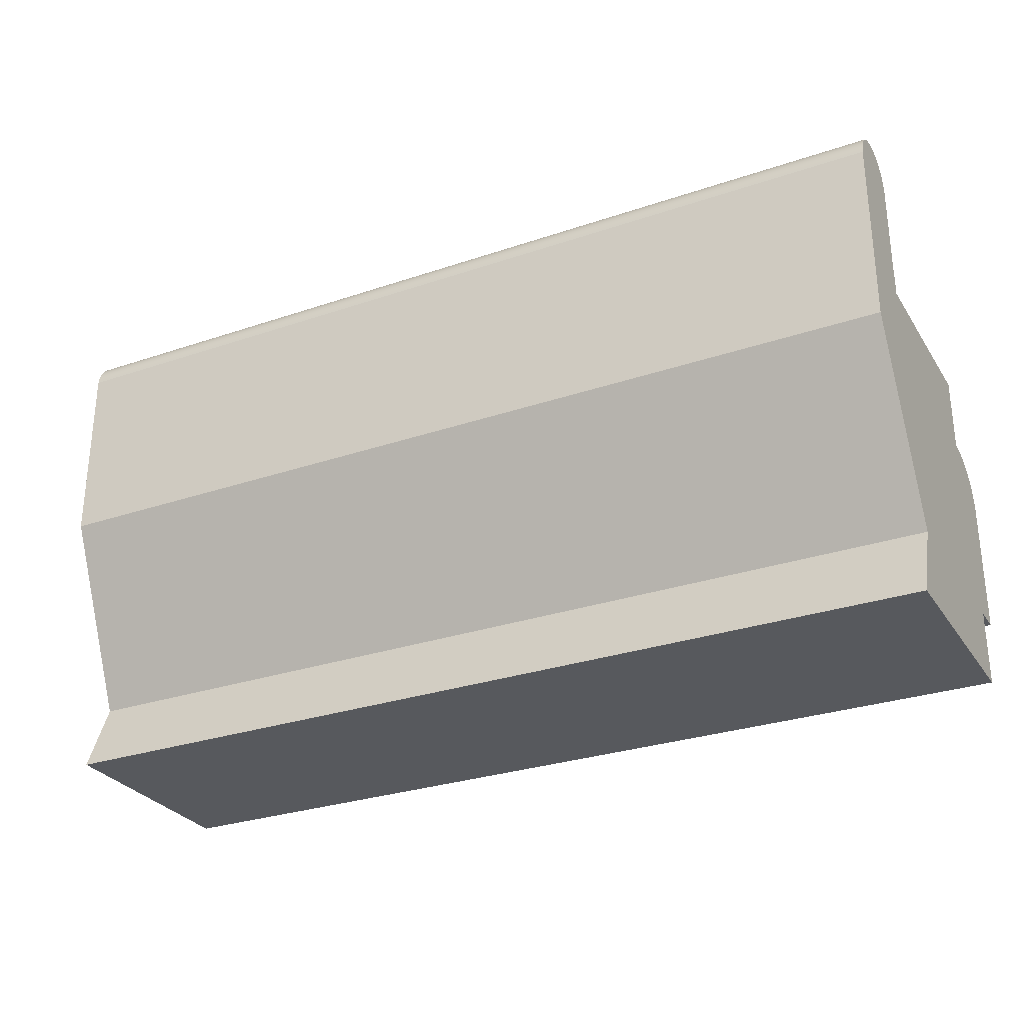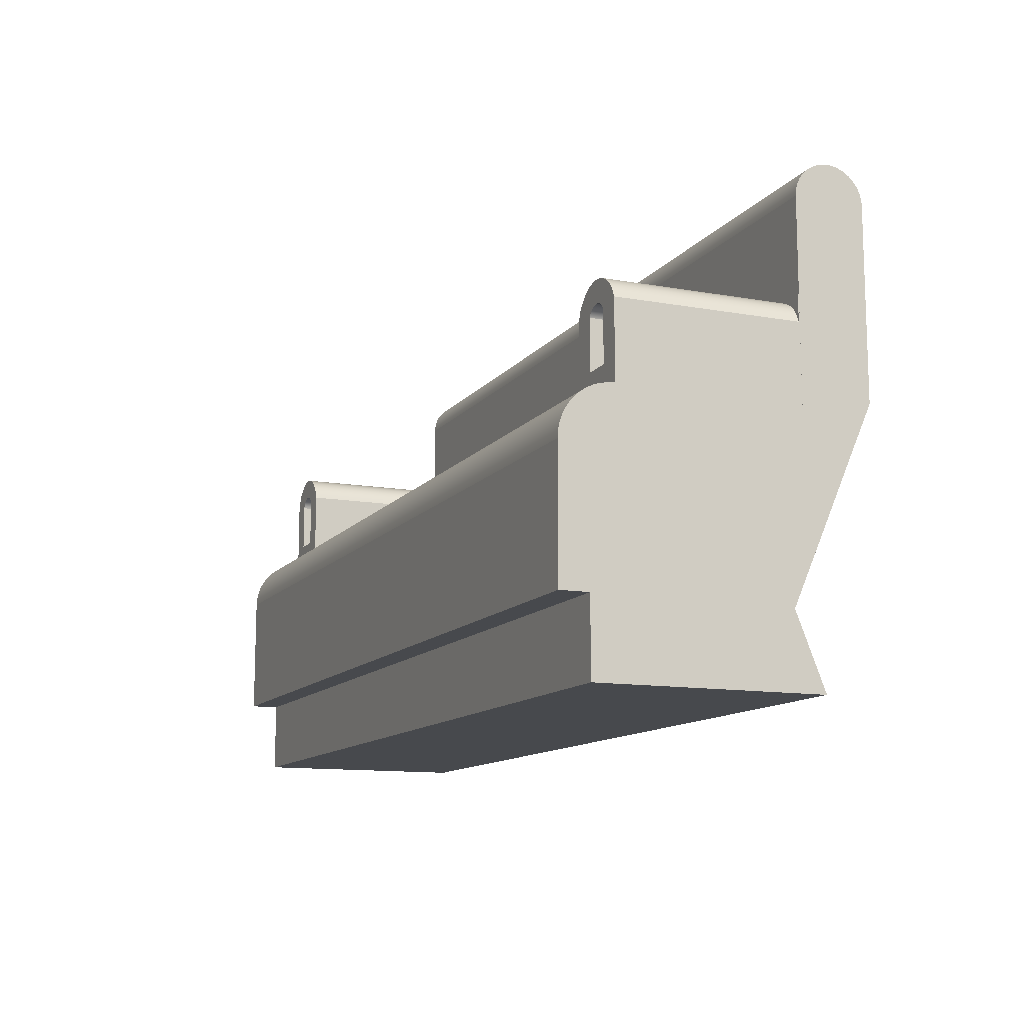
<metadata>
{"format":"obj","ext":"obj","renderer":"f3d","projection":"perspective","resolution":1024,"background":"white","views":[{"elev":-29.0,"azim":26.8,"up":"+Y"},{"elev":-12.1,"azim":-112.9,"up":"+Y"}]}
</metadata>
<code>
v -0.4295 -0.3119 0.1019
v 0.4188 -0.3119 -0.1039
v 0.4188 -0.3119 0.1019
v -0.4295 -0.3119 -0.1039
v 0.4188 -0.08004 -0.09981
v 0.4188 -0.2447 0.07505
v -0.4295 -0.2434 -0.1039
v 0.4188 -0.2434 -0.1039
v 0.4188 -0.07795 -0.09367
v -0.4295 -0.2447 0.07505
v 0.4188 -0.07627 -0.08086
v -0.4295 -0.08004 -0.09981
v 0.4188 -0.0829 -0.1056
v 0.4188 -0.07669 -0.08732
v 0.4188 -0.06876 0.1524
v -0.4295 -0.07627 -0.08086
v 0.4188 -0.008084 0.08703
v -0.4295 -0.07795 -0.09367
v -0.4295 -0.0829 -0.1056
v 0.4188 -0.2434 -0.1304
v 0.4188 -0.0865 -0.111
v -0.4295 -0.06876 0.1524
v -0.4295 -0.07669 -0.08732
v -0.4295 -0.07627 0.08798
v 0.4188 -0.07627 -0.0816
v -0.4295 -0.0865 -0.111
v -0.4295 -0.2434 -0.1304
v 0.4188 -0.1193 -0.13
v 0.4188 -0.09077 -0.1159
v 0.4188 0.1006 0.1524
v 0.4188 0.01799 0.08798
v -0.4295 -0.07627 -0.08086
v -0.4295 -0.07627 0.08798
v 0.3532 -0.07627 -0.08086
v 0.4188 -0.008084 -0.0816
v -0.4295 -0.09077 -0.1159
v -0.4295 -0.1258 -0.1304
v 0.4188 -0.1258 -0.1304
v 0.4188 -0.113 -0.1287
v 0.4188 -0.09564 -0.1202
v -0.4295 0.1058 0.1524
v 0.4188 0.1058 0.1524
v -0.4295 0.1036 0.08798
v 0.4188 0.01799 0.08703
v 0.4188 0.1078 0.08826
v -0.3639 -0.07627 -0.08086
v 0.3992 -0.05749 -0.0816
v 0.4163 -0.000992 0.08703
v 0.3532 -0.07627 -0.0816
v -0.4295 -0.09564 -0.1202
v -0.4295 -0.1193 -0.13
v -0.4295 -0.113 -0.1287
v 0.4188 -0.1068 -0.1266
v 0.4188 -0.101 -0.1237
v -0.4295 0.1095 0.1519
v 0.4188 0.1095 0.1519
v 0.4188 0.1051 0.1525
v -0.4295 0.1078 0.08826
v 0.386 0.01799 0.08703
v 0.4188 0.05979 0.08798
v 0.4188 0.1119 0.08908
v -0.4093 -0.05606 -0.08086
v -0.4295 -0.005959 -0.08086
v -0.4295 0.01799 0.08798
v 0.3532 -0.07627 0.08798
v 0.3727 -0.05749 -0.0816
v 0.3992 -0.01143 -0.0816
v 0.4163 -0.000992 -0.0816
v 0.3532 -0.008084 -0.0816
v -0.4295 -0.101 -0.1237
v -0.4295 -0.1068 -0.1266
v -0.4295 0.1139 0.1508
v 0.4188 0.1139 0.1508
v -0.4295 0.1119 0.08908
v 0.4188 0.1036 0.08798
v 0.4122 0.005366 0.08703
v 0.386 0.01799 0.08777
v 0.3934 0.01715 0.08703
v 0.4188 0.1159 0.09043
v -0.3841 -0.05606 -0.08086
v -0.4295 -0.005959 0.08703
v -0.3639 0.01799 0.08798
v -0.4295 0.01799 0.08703
v -0.3639 -0.07627 0.08798
v 0.3532 -0.008084 0.08777
v 0.3992 -0.05749 -0.05214
v 0.3986 -0.00956 -0.0816
v 0.3969 -0.006911 -0.0816
v -0.4295 0.118 0.1491
v 0.4188 0.118 0.1491
v -0.4295 0.1159 0.09043
v 0.4069 0.01068 0.08703
v 0.3785 0.01715 -0.0816
v 0.3532 0.01799 0.08798
v 0.4005 0.01467 0.08703
v 0.386 0.01799 -0.0816
v 0.4188 0.1197 0.0923
v -0.4093 -0.01021 -0.08086
v -0.3639 -0.005959 -0.08086
v -0.3841 -0.05606 -0.0573
v -0.4265 0.000654 -0.08086
v -0.3967 0.01799 0.08703
v -0.3639 -0.005959 0.08703
v 0.3532 0.01799 0.08777
v 0.3727 -0.05749 -0.05214
v 0.3992 -0.01143 -0.05214
v 0.3947 -0.004699 -0.0816
v 0.4122 0.005366 -0.0816
v 0.3557 -0.000992 -0.0816
v 0.3727 -0.01143 -0.0816
v -0.4295 0.1218 0.1468
v 0.4188 0.1218 0.1468
v -0.4295 0.1197 0.0923
v 0.4069 0.01068 -0.0816
v 0.3785 0.01715 0.08777
v 0.3934 0.01715 -0.0816
v 0.4188 0.1232 0.09463
v -0.4089 -0.009436 -0.08086
v -0.4093 -0.01021 -0.0573
v -0.3841 -0.01021 -0.08086
v -0.4093 -0.05606 -0.0573
v -0.4265 0.000654 0.08703
v -0.405 -0.005045 -0.08086
v -0.3639 0.01799 0.08703
v -0.4038 0.01723 0.08703
v 0.3557 -0.000992 0.08777
v 0.3727 -0.01143 -0.05214
v 0.3986 -0.00956 -0.05214
v 0.3947 -0.004699 -0.05214
v 0.392 -0.003036 -0.0816
v 0.3597 0.005366 -0.0816
v 0.375 -0.006911 -0.0816
v 0.3733 -0.00956 -0.0816
v -0.4295 0.1253 0.144
v 0.4188 0.1253 0.144
v -0.4295 0.1232 0.09463
v 0.4005 0.01467 -0.0816
v 0.3714 0.01467 -0.0816
v 0.4188 0.1264 0.09741
v -0.4072 -0.007033 -0.08086
v -0.4089 -0.009436 -0.0573
v -0.3844 -0.009436 -0.08086
v -0.3668 0.000654 0.08703
v -0.3841 -0.01021 -0.0573
v -0.4223 0.006513 0.08703
v -0.4223 0.006513 -0.08086
v -0.4024 -0.003559 -0.08086
v -0.3895 0.01723 0.08703
v -0.4107 0.01499 0.08703
v -0.4038 0.01723 -0.08086
v 0.3597 0.005366 0.08777
v 0.3969 -0.006911 -0.05214
v 0.392 -0.003036 -0.05214
v 0.3891 -0.002003 -0.0816
v 0.365 0.01068 -0.0816
v 0.3772 -0.004699 -0.0816
v 0.3733 -0.00956 -0.05214
v -0.4295 0.1284 0.1408
v 0.4188 0.1284 0.1408
v -0.4295 0.1264 0.09741
v 0.3714 0.01467 0.08777
v 0.4188 0.1291 0.1006
v -0.4072 -0.007033 -0.0573
v -0.3861 -0.007033 -0.08086
v -0.3668 0.000654 -0.08086
v -0.417 0.01136 0.08703
v -0.3996 -0.002641 -0.08086
v -0.405 -0.005045 -0.0573
v -0.3826 0.01499 0.08703
v -0.3967 0.01799 -0.08086
v -0.4107 0.01499 -0.08086
v 0.365 0.01068 0.08777
v 0.375 -0.006911 -0.05214
v 0.3799 -0.003036 -0.05214
v 0.3891 -0.002003 -0.05214
v 0.386 -0.001653 -0.0816
v 0.3799 -0.003036 -0.0816
v -0.4295 0.131 0.1372
v 0.4188 0.131 0.1372
v -0.4295 0.1291 0.1006
v 0.4188 0.1315 0.1041
v -0.3861 -0.007033 -0.0573
v -0.3844 -0.009436 -0.0573
v -0.3883 -0.005045 -0.08086
v -0.371 0.006513 0.08703
v -0.3967 -0.00233 -0.08086
v -0.371 0.006513 -0.08086
v -0.4024 -0.003559 -0.0573
v -0.3764 0.01136 0.08703
v -0.3895 0.01723 -0.08086
v -0.417 0.01136 -0.08086
v -0.3826 0.01499 -0.08086
v 0.3772 -0.004699 -0.05214
v 0.3828 -0.002003 -0.05214
v 0.386 -0.001653 -0.05214
v 0.3828 -0.002003 -0.0816
v -0.4295 0.1331 0.1332
v 0.4188 0.1331 0.1332
v -0.4295 0.1315 0.1041
v 0.4188 0.1333 0.1079
v -0.3883 -0.005045 -0.0573
v -0.3909 -0.003559 -0.08086
v -0.3937 -0.002641 -0.08086
v -0.3996 -0.002641 -0.0573
v -0.3764 0.01136 -0.08086
v -0.4295 0.1346 0.129
v 0.4188 0.1346 0.129
v -0.4295 0.1333 0.1079
v 0.4188 0.1347 0.1118
v -0.3909 -0.003559 -0.0573
v -0.3967 -0.00233 -0.0573
v -0.3937 -0.002641 -0.0573
v -0.4295 0.1355 0.1246
v 0.4188 0.1355 0.1246
v -0.4295 0.1347 0.1118
v 0.4188 0.1355 0.116
v -0.4295 0.1358 0.1202
v 0.4188 0.1358 0.1202
v -0.4295 0.1355 0.116
g mesh1_mesh1-geometry
f 1 2 3
f 2 1 4
f 3 2 1
f 4 1 2
f 3 5 2
f 3 1 6
f 4 7 1
f 4 2 7
f 2 5 8
f 9 5 3
f 10 6 1
f 6 11 3
f 12 1 7
f 8 7 2
f 5 13 8
f 5 9 12
f 14 9 3
f 6 10 15
f 10 1 16
f 11 14 3
f 6 17 11
f 18 1 12
f 12 7 19
f 8 20 7
f 13 21 8
f 13 5 19
f 18 12 9
f 12 19 5
f 9 14 18
f 22 15 10
f 15 17 6
f 16 1 23
f 16 24 10
f 14 11 23
f 11 17 25
f 23 1 18
f 19 7 26
f 27 7 20
f 8 28 20
f 21 29 8
f 21 13 26
f 19 26 13
f 23 18 14
f 15 22 30
f 22 10 24
f 31 17 15
f 16 23 32
f 33 16 24
f 24 16 33
f 34 23 11
f 35 25 17
f 34 25 11
f 11 25 34
f 26 7 36
f 27 37 7
f 27 20 37
f 38 20 28
f 39 28 8
f 29 40 8
f 29 21 36
f 26 36 21
f 41 30 22
f 30 42 15
f 43 22 24
f 44 17 31
f 45 31 15
f 32 23 46
f 16 33 32
f 32 33 16
f 24 33 43
f 46 23 34
f 35 47 25
f 17 48 35
f 25 34 49
f 49 34 25
f 36 7 50
f 51 7 37
f 38 37 20
f 28 51 38
f 39 52 28
f 53 39 8
f 40 54 8
f 29 36 40
f 42 30 41
f 41 22 55
f 42 56 15
f 57 30 42
f 42 30 57
f 58 22 43
f 17 44 48
f 59 31 44
f 44 31 59
f 31 45 60
f 61 45 15
f 46 62 32
f 32 63 33
f 64 43 33
f 34 65 46
f 66 25 47
f 67 47 35
f 68 35 48
f 49 69 34
f 25 66 49
f 50 7 70
f 50 40 36
f 52 7 51
f 37 38 51
f 51 28 52
f 52 39 71
f 53 71 39
f 54 53 8
f 40 50 54
f 42 41 56
f 55 22 72
f 55 56 41
f 56 73 15
f 74 22 58
f 43 75 58
f 76 48 44
f 31 59 77
f 77 59 31
f 59 78 44
f 75 60 45
f 60 43 31
f 61 74 45
f 79 61 15
f 63 32 62
f 62 46 80
f 81 33 63
f 82 43 64
f 64 33 83
f 84 46 65
f 65 34 85
f 47 86 66
f 47 67 86
f 87 67 35
f 68 88 35
f 48 76 68
f 85 34 69
f 69 49 66
f 70 7 71
f 70 54 50
f 71 7 52
f 71 53 70
f 54 70 53
f 72 22 89
f 72 73 55
f 56 55 73
f 73 90 15
f 91 22 74
f 58 45 74
f 45 58 75
f 75 43 60
f 92 76 44
f 77 93 59
f 31 77 94
f 94 77 31
f 78 95 44
f 59 96 78
f 31 43 94
f 74 61 91
f 79 91 61
f 97 79 15
f 98 63 62
f 99 80 46
f 80 100 62
f 83 33 81
f 63 101 81
f 94 43 82
f 82 102 64
f 64 102 82
f 64 102 83
f 83 102 64
f 84 103 46
f 84 65 82
f 104 65 85
f 105 66 86
f 106 86 67
f 67 87 106
f 88 87 35
f 107 88 68
f 108 68 76
f 69 109 85
f 110 69 66
f 89 22 111
f 89 90 72
f 73 72 90
f 90 112 15
f 113 22 91
f 92 114 76
f 95 92 44
f 96 59 93
f 115 93 77
f 94 77 104
f 104 77 94
f 78 116 95
f 116 78 96
f 91 79 113
f 97 113 79
f 117 97 15
f 118 63 98
f 98 62 119
f 120 80 99
f 99 46 103
f 121 62 100
f 80 120 100
f 81 122 83
f 122 81 101
f 101 63 123
f 94 82 65
f 102 82 124
f 124 82 102
f 102 83 125
f 82 103 84
f 94 65 104
f 85 126 104
f 105 127 66
f 105 86 127
f 106 127 86
f 128 106 87
f 87 88 128
f 107 129 88
f 130 107 68
f 108 131 68
f 108 76 114
f 126 85 109
f 109 69 132
f 133 69 110
f 110 66 127
f 111 22 134
f 111 112 89
f 90 89 112
f 112 135 15
f 136 22 113
f 114 92 137
f 95 137 92
f 96 93 116
f 93 115 138
f 77 104 115
f 137 95 116
f 113 97 136
f 117 136 97
f 139 117 15
f 140 63 118
f 118 98 141
f 121 119 62
f 119 141 98
f 142 120 99
f 103 143 99
f 121 100 119
f 144 100 120
f 145 83 122
f 101 146 122
f 123 63 140
f 147 101 123
f 124 103 82
f 102 148 124
f 125 83 149
f 125 150 102
f 151 104 126
f 128 127 106
f 152 128 88
f 152 88 129
f 129 107 153
f 130 153 107
f 154 130 68
f 131 109 68
f 155 131 108
f 114 155 108
f 109 131 126
f 132 69 133
f 156 109 132
f 133 110 157
f 127 157 110
f 134 22 158
f 134 135 111
f 112 111 135
f 135 159 15
f 160 22 136
f 137 138 114
f 116 93 137
f 161 138 115
f 93 138 137
f 115 104 161
f 136 117 160
f 139 160 117
f 162 139 15
f 140 118 163
f 141 163 118
f 141 119 144
f 120 142 144
f 164 142 99
f 165 99 143
f 103 124 143
f 144 119 100
f 166 83 145
f 145 122 146
f 146 101 165
f 140 163 123
f 167 101 147
f 123 168 147
f 148 169 124
f 102 170 148
f 149 83 166
f 149 171 125
f 170 102 150
f 150 125 171
f 172 104 151
f 151 126 131
f 157 127 128
f 152 173 128
f 129 173 152
f 153 174 129
f 153 130 175
f 154 175 130
f 176 154 68
f 109 176 68
f 155 172 131
f 138 155 114
f 132 133 173
f 177 109 156
f 132 173 156
f 157 173 133
f 158 22 178
f 134 158 135
f 159 179 15
f 159 135 158
f 180 22 160
f 138 161 155
f 161 104 172
f 139 162 160
f 181 162 15
f 163 141 182
f 183 141 144
f 183 144 142
f 142 164 183
f 184 164 99
f 165 184 99
f 143 185 165
f 185 143 124
f 145 146 166
f 101 186 165
f 187 146 165
f 168 123 163
f 186 101 167
f 147 188 167
f 188 147 168
f 169 189 124
f 148 190 169
f 190 148 170
f 166 191 149
f 171 149 191
f 170 150 190
f 150 171 192
f 151 131 172
f 173 157 128
f 193 173 129
f 174 193 129
f 194 174 153
f 175 194 153
f 175 154 195
f 176 195 154
f 176 109 196
f 172 155 161
f 196 109 177
f 156 193 177
f 193 156 173
f 178 22 197
f 158 178 159
f 179 198 15
f 179 159 178
f 199 22 180
f 180 160 162
f 162 181 180
f 200 181 15
f 182 141 183
f 201 163 182
f 182 183 164
f 184 201 164
f 202 184 165
f 187 165 185
f 189 185 124
f 191 166 146
f 186 203 165
f 191 146 187
f 168 163 201
f 167 204 186
f 204 167 188
f 188 168 201
f 169 192 189
f 192 169 190
f 171 191 205
f 190 150 192
f 192 171 205
f 174 177 193
f 194 196 174
f 195 194 175
f 195 176 194
f 196 194 176
f 177 174 196
f 197 22 206
f 178 197 179
f 198 207 15
f 198 179 197
f 208 22 199
f 199 180 181
f 181 200 199
f 209 200 15
f 182 164 201
f 201 184 210
f 202 210 184
f 203 202 165
f 187 185 205
f 189 205 185
f 186 211 203
f 205 191 187
f 211 186 204
f 204 188 212
f 210 188 201
f 205 189 192
f 206 22 213
f 197 206 198
f 207 214 15
f 207 198 206
f 215 22 208
f 208 199 200
f 200 209 208
f 216 209 15
f 210 202 212
f 203 212 202
f 212 203 211
f 211 204 212
f 212 188 210
f 213 22 217
f 206 213 207
f 214 218 15
f 214 207 213
f 219 22 215
f 215 208 209
f 209 216 215
f 218 216 15
f 217 22 219
f 213 217 214
f 218 214 217
f 219 215 216
f 216 218 219
f 217 219 218
g mesh1_mesh1-geometry
f 2 5 3
f 6 1 3
f 1 7 4
f 8 5 2
f 3 5 9
f 1 6 10
f 3 11 6
f 7 1 12
f 8 13 5
f 12 9 5
f 3 9 14
f 15 10 6
f 16 1 10
f 3 14 11
f 11 17 6
f 12 1 18
f 19 7 12
f 7 20 8
f 8 21 13
f 19 5 13
f 9 12 18
f 5 19 12
f 18 14 9
f 10 15 22
f 6 17 15
f 23 1 16
f 10 24 16
f 23 11 14
f 25 17 11
f 18 1 23
f 26 7 19
f 20 7 27
f 20 28 8
f 8 29 21
f 26 13 21
f 13 26 19
f 14 18 23
f 30 22 15
f 24 10 22
f 15 17 31
f 32 23 16
f 11 23 34
f 17 25 35
f 36 7 26
f 7 37 27
f 37 20 27
f 28 20 38
f 8 28 39
f 8 40 29
f 36 21 29
f 21 36 26
f 22 30 41
f 15 42 30
f 24 22 43
f 31 17 44
f 15 31 45
f 46 23 32
f 43 33 24
f 34 23 46
f 35 48 17
f 50 7 36
f 37 7 51
f 20 37 38
f 38 51 28
f 28 52 39
f 8 39 53
f 8 54 40
f 40 36 29
f 41 30 42
f 55 22 41
f 15 56 42
f 43 22 58
f 48 44 17
f 60 45 31
f 15 45 61
f 33 63 32
f 33 43 64
f 46 65 34
f 48 35 68
f 34 69 49
f 70 7 50
f 36 40 50
f 51 7 52
f 51 38 37
f 52 28 51
f 71 39 52
f 39 71 53
f 8 53 54
f 54 50 40
f 56 41 42
f 72 22 55
f 41 56 55
f 15 73 56
f 58 22 74
f 58 75 43
f 44 48 76
f 44 78 59
f 45 60 75
f 31 43 60
f 45 74 61
f 15 61 79
f 63 33 81
f 64 43 82
f 83 33 64
f 65 46 84
f 85 34 65
f 66 86 47
f 86 67 47
f 68 76 48
f 69 34 85
f 71 7 70
f 50 54 70
f 52 7 71
f 70 53 71
f 53 70 54
f 89 22 72
f 55 73 72
f 73 55 56
f 15 90 73
f 74 22 91
f 74 45 58
f 75 58 45
f 60 43 75
f 44 76 92
f 59 93 77
f 44 95 78
f 78 96 59
f 94 43 31
f 91 61 74
f 61 91 79
f 15 79 97
f 62 100 80
f 81 33 83
f 81 101 63
f 82 43 94
f 46 103 84
f 82 65 84
f 85 65 104
f 86 66 105
f 67 86 106
f 106 87 67
f 76 68 108
f 85 109 69
f 111 22 89
f 72 90 89
f 90 72 73
f 15 112 90
f 91 22 113
f 76 114 92
f 44 92 95
f 93 59 96
f 77 93 115
f 95 116 78
f 96 78 116
f 113 79 91
f 79 113 97
f 15 97 117
f 119 62 98
f 103 46 99
f 100 62 121
f 100 120 80
f 83 122 81
f 101 81 122
f 65 82 94
f 125 83 102
f 84 103 82
f 104 65 94
f 104 126 85
f 66 127 105
f 127 86 105
f 86 127 106
f 87 106 128
f 128 88 87
f 88 129 107
f 114 76 108
f 109 85 126
f 127 66 110
f 134 22 111
f 89 112 111
f 112 89 90
f 15 135 112
f 113 22 136
f 137 92 114
f 92 137 95
f 138 115 93
f 115 104 77
f 116 95 137
f 136 97 113
f 97 136 117
f 15 117 139
f 141 98 118
f 62 119 121
f 98 141 119
f 99 143 103
f 119 100 121
f 120 100 144
f 122 83 145
f 122 146 101
f 82 103 124
f 124 148 102
f 149 83 125
f 102 150 125
f 126 104 151
f 106 127 128
f 88 128 152
f 129 88 152
f 153 107 129
f 107 153 130
f 126 131 109
f 157 110 133
f 110 157 127
f 158 22 134
f 111 135 134
f 135 111 112
f 15 159 135
f 136 22 160
f 115 138 161
f 161 104 115
f 160 117 136
f 117 160 139
f 15 139 162
f 163 118 140
f 118 163 141
f 144 119 141
f 144 142 120
f 143 99 165
f 143 124 103
f 100 119 144
f 145 83 166
f 146 122 145
f 123 163 140
f 147 168 123
f 124 169 148
f 148 170 102
f 166 83 149
f 125 171 149
f 150 102 170
f 171 125 150
f 151 104 172
f 131 126 151
f 128 127 157
f 128 173 152
f 152 173 129
f 129 174 153
f 175 130 153
f 130 175 154
f 131 172 155
f 173 133 132
f 156 173 132
f 133 173 157
f 178 22 158
f 135 158 134
f 15 179 159
f 158 135 159
f 160 22 180
f 155 161 138
f 172 104 161
f 160 162 139
f 15 162 181
f 182 141 163
f 144 141 183
f 142 144 183
f 183 164 142
f 165 185 143
f 124 143 185
f 166 146 145
f 163 123 168
f 167 188 147
f 168 147 188
f 124 189 169
f 169 190 148
f 170 148 190
f 149 191 166
f 191 149 171
f 172 131 151
f 128 157 173
f 129 173 193
f 129 193 174
f 153 174 194
f 153 194 175
f 195 154 175
f 154 195 176
f 161 155 172
f 177 193 156
f 173 156 193
f 197 22 178
f 159 178 158
f 15 198 179
f 178 159 179
f 180 22 199
f 162 160 180
f 180 181 162
f 15 181 200
f 183 141 182
f 182 163 201
f 164 183 182
f 164 201 184
f 185 165 187
f 124 185 189
f 146 166 191
f 201 163 168
f 186 204 167
f 188 167 204
f 201 168 188
f 189 192 169
f 190 169 192
f 193 177 174
f 174 196 194
f 175 194 195
f 194 176 195
f 176 194 196
f 196 174 177
f 206 22 197
f 179 197 178
f 15 207 198
f 197 179 198
f 199 22 208
f 181 180 199
f 199 200 181
f 15 200 209
f 201 164 182
f 210 184 201
f 184 210 202
f 205 185 187
f 185 205 189
f 203 211 186
f 204 186 211
f 212 188 204
f 201 188 210
f 192 189 205
f 213 22 206
f 198 206 197
f 15 214 207
f 206 198 207
f 208 22 215
f 200 199 208
f 208 209 200
f 15 209 216
f 212 202 210
f 202 212 203
f 211 203 212
f 212 204 211
f 210 188 212
f 217 22 213
f 207 213 206
f 15 218 214
f 213 207 214
f 215 22 219
f 209 208 215
f 215 216 209
f 15 216 218
f 219 22 217
f 214 217 213
f 217 214 218
f 216 215 219
f 219 218 216
f 218 219 217
g mesh1_mesh1-geometry
f 7 2 4
f 2 7 8
f 25 47 35
f 32 62 46
f 47 25 66
f 35 47 67
f 49 66 25
f 62 32 63
f 80 46 62
f 35 67 87
f 35 88 68
f 66 49 69
f 62 63 98
f 46 80 99
f 35 87 88
f 68 88 107
f 66 69 110
f 98 63 118
f 99 80 120
f 123 63 101
f 68 107 130
f 68 131 108
f 132 69 109
f 110 69 133
f 116 93 96
f 118 63 140
f 99 120 142
f 140 63 123
f 123 101 147
f 68 130 154
f 68 109 131
f 108 131 155
f 108 155 114
f 133 69 132
f 132 109 156
f 114 138 137
f 137 93 116
f 137 138 93
f 99 142 164
f 165 101 146
f 147 101 167
f 68 154 176
f 68 176 109
f 114 155 138
f 156 109 177
f 99 164 184
f 99 184 165
f 165 186 101
f 165 146 187
f 167 101 186
f 190 150 170
f 192 171 150
f 196 109 176
f 177 109 196
f 165 184 202
f 165 203 186
f 187 146 191
f 205 191 171
f 192 150 190
f 205 171 192
f 165 202 203
f 187 191 205
g mesh2_mesh2-geometry
l 4 1
l 2 4
l 3 1
l 3 2
g mesh3_mesh3-geometry
l 24 33
l 32 33
g mesh4_mesh4-geometry
l 83 64
l 102 83
l 64 82
l 124 102
l 82 124
g mesh5_mesh5-geometry
l 34 49
g mesh6_mesh6-geometry
l 104 94
l 77 104
l 94 31

</code>
